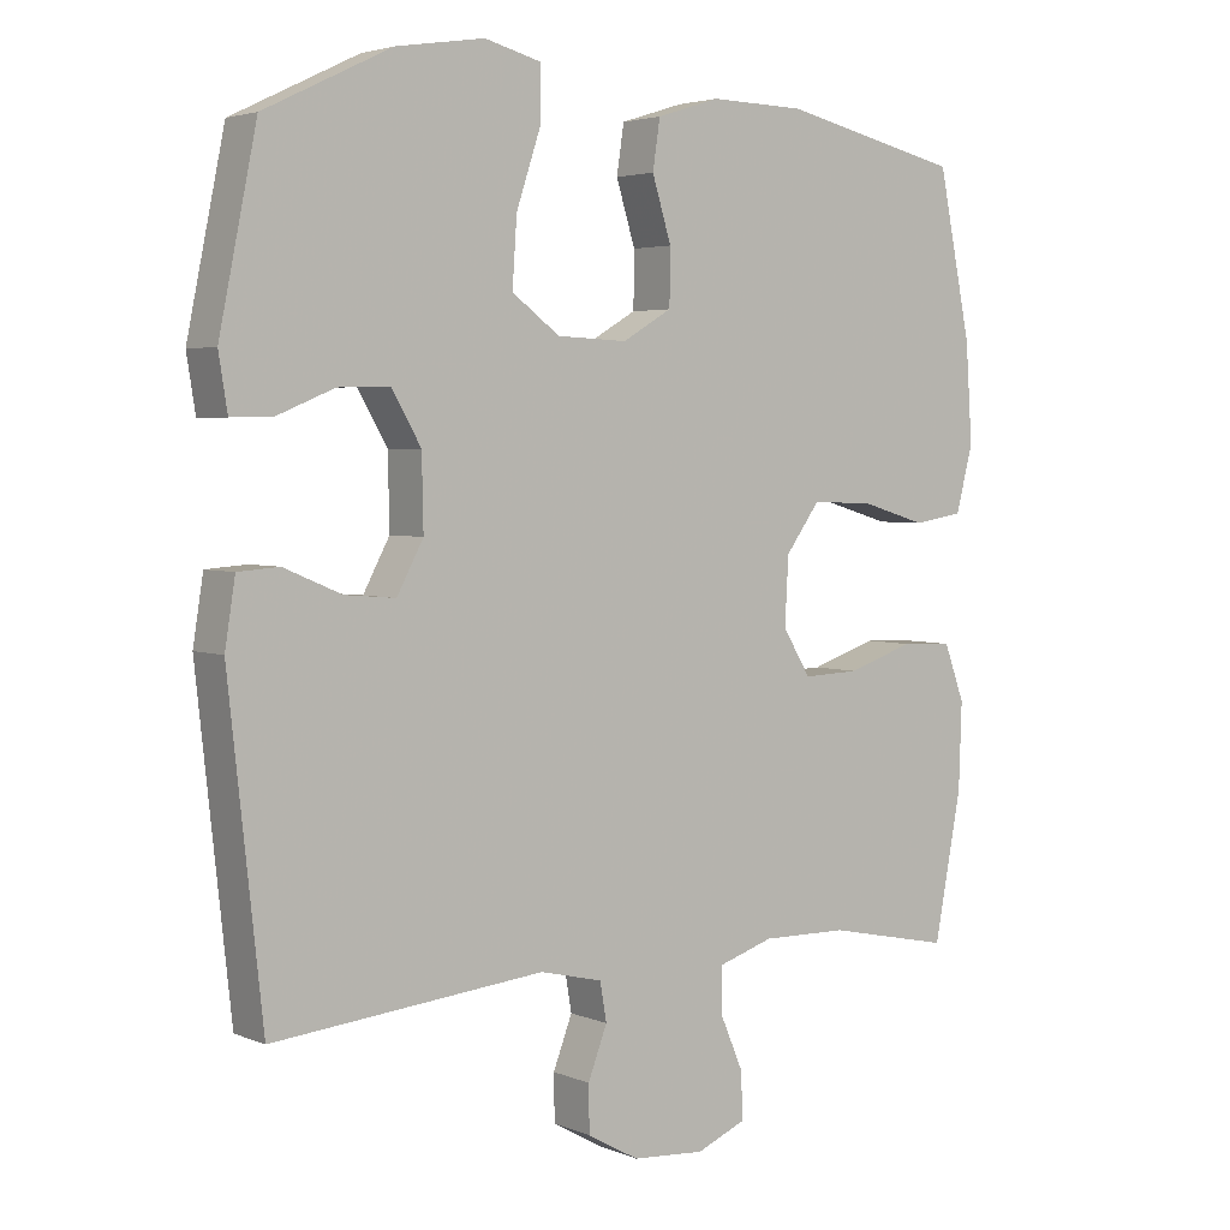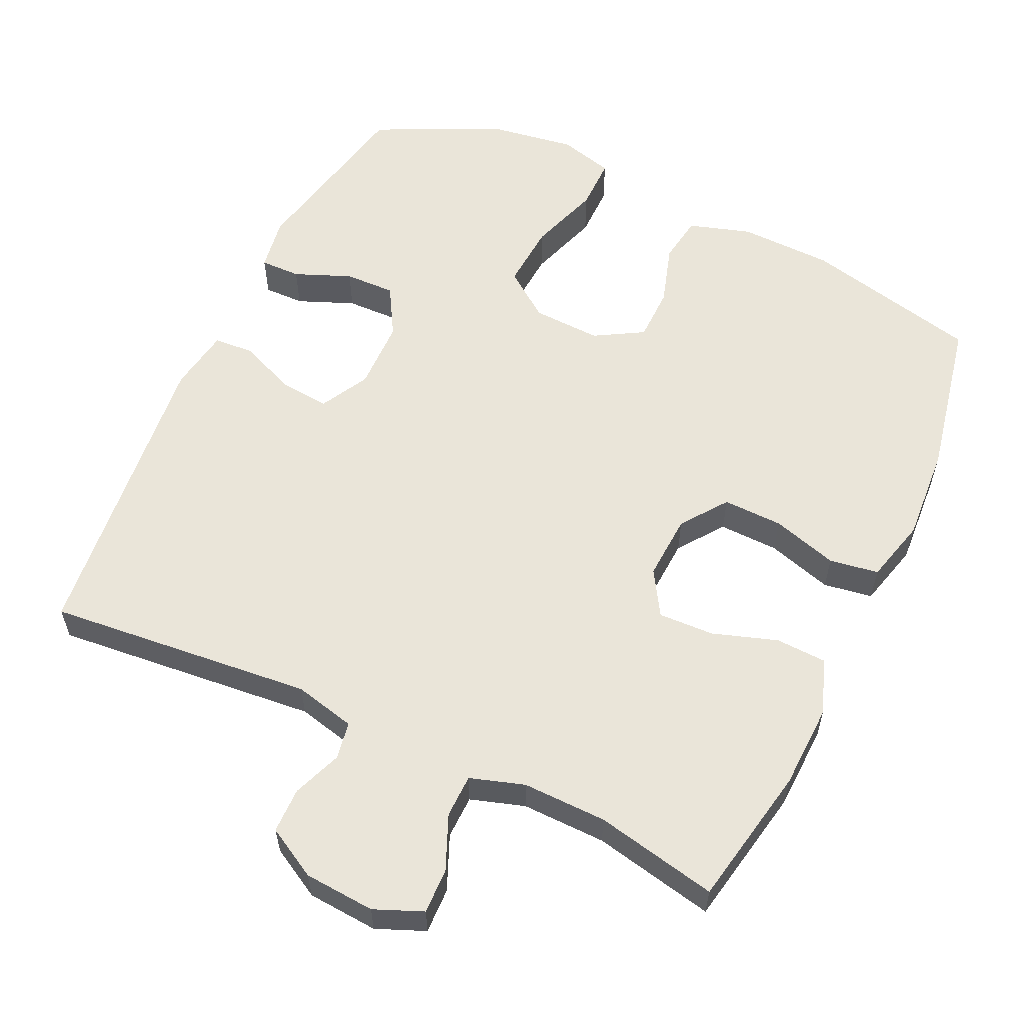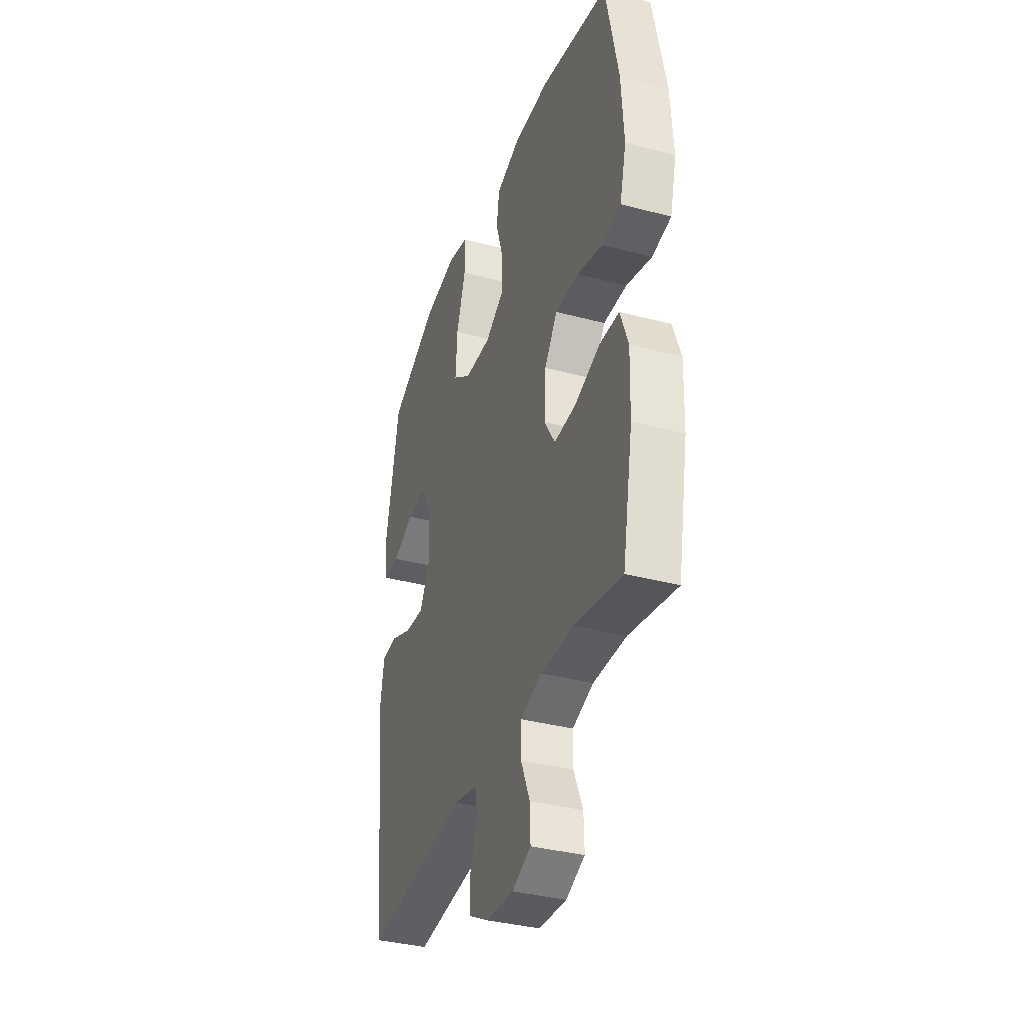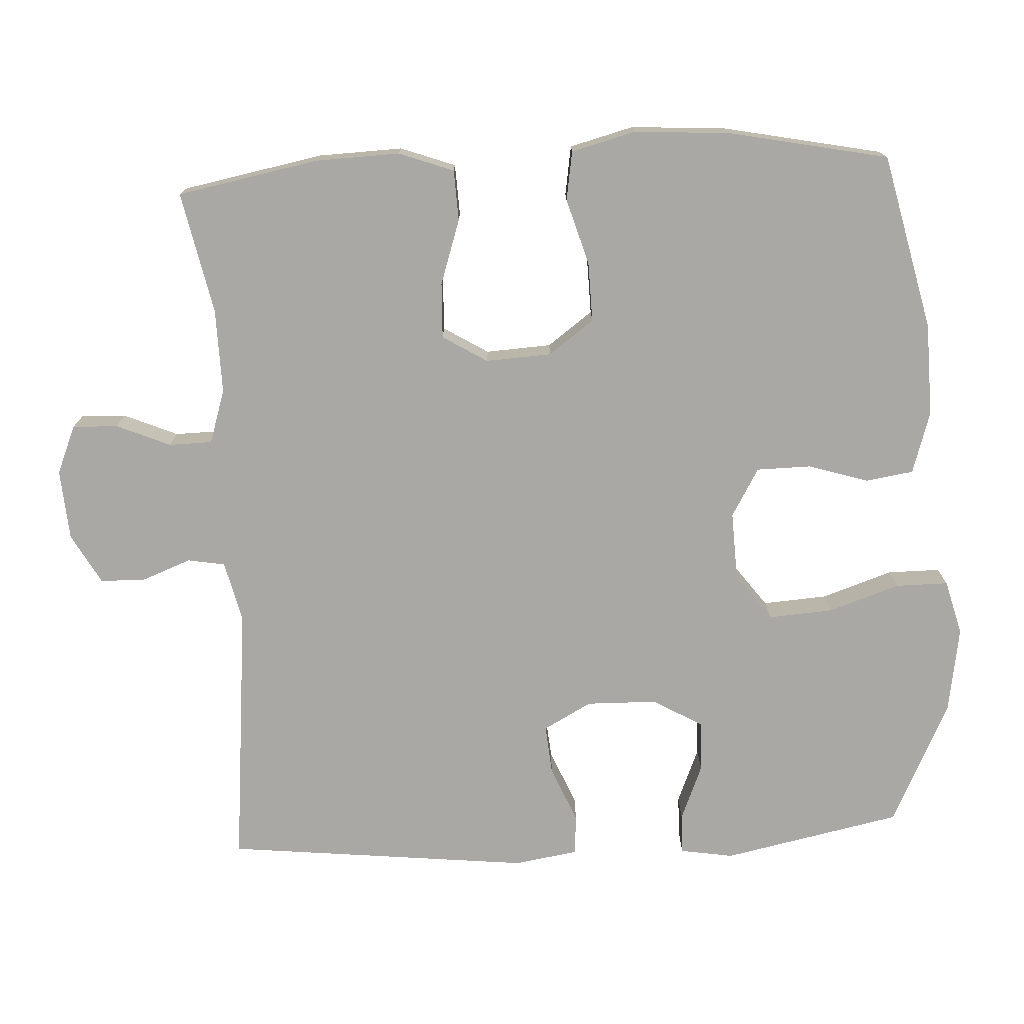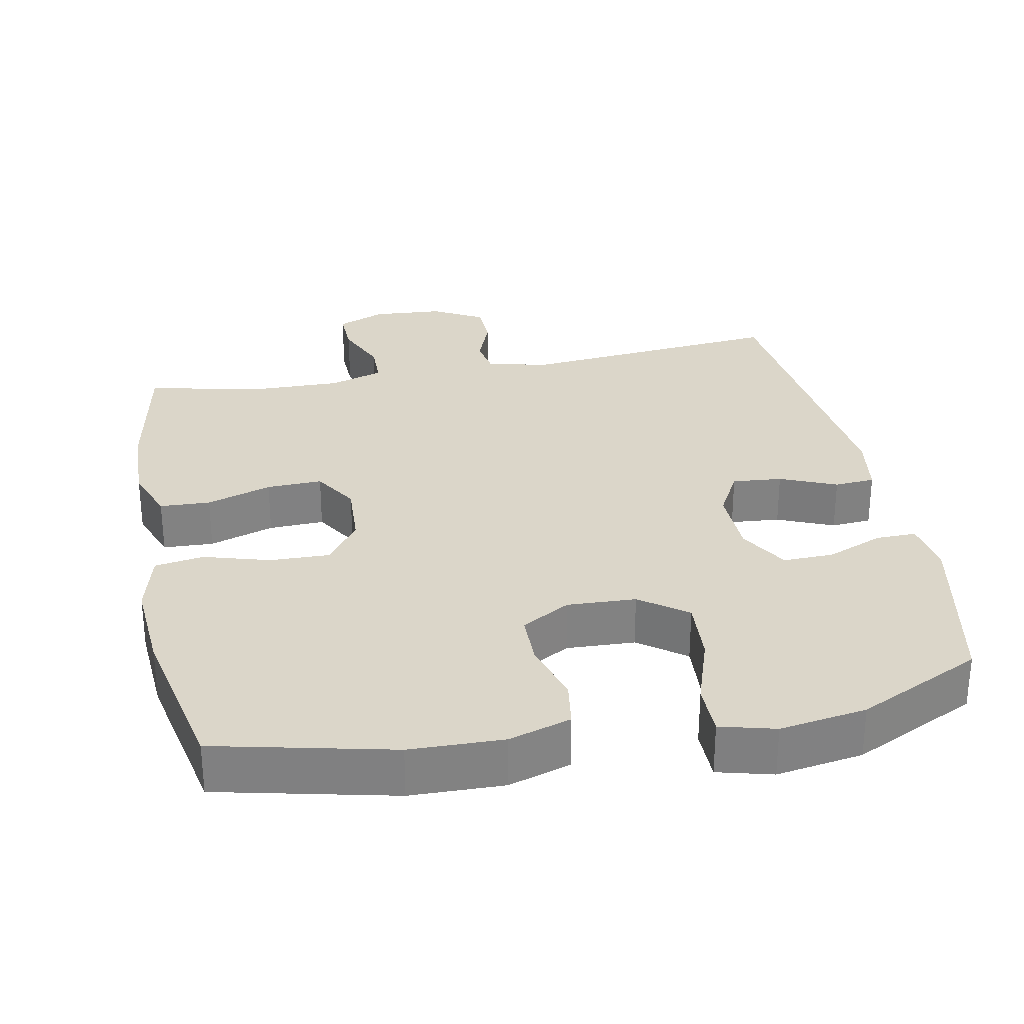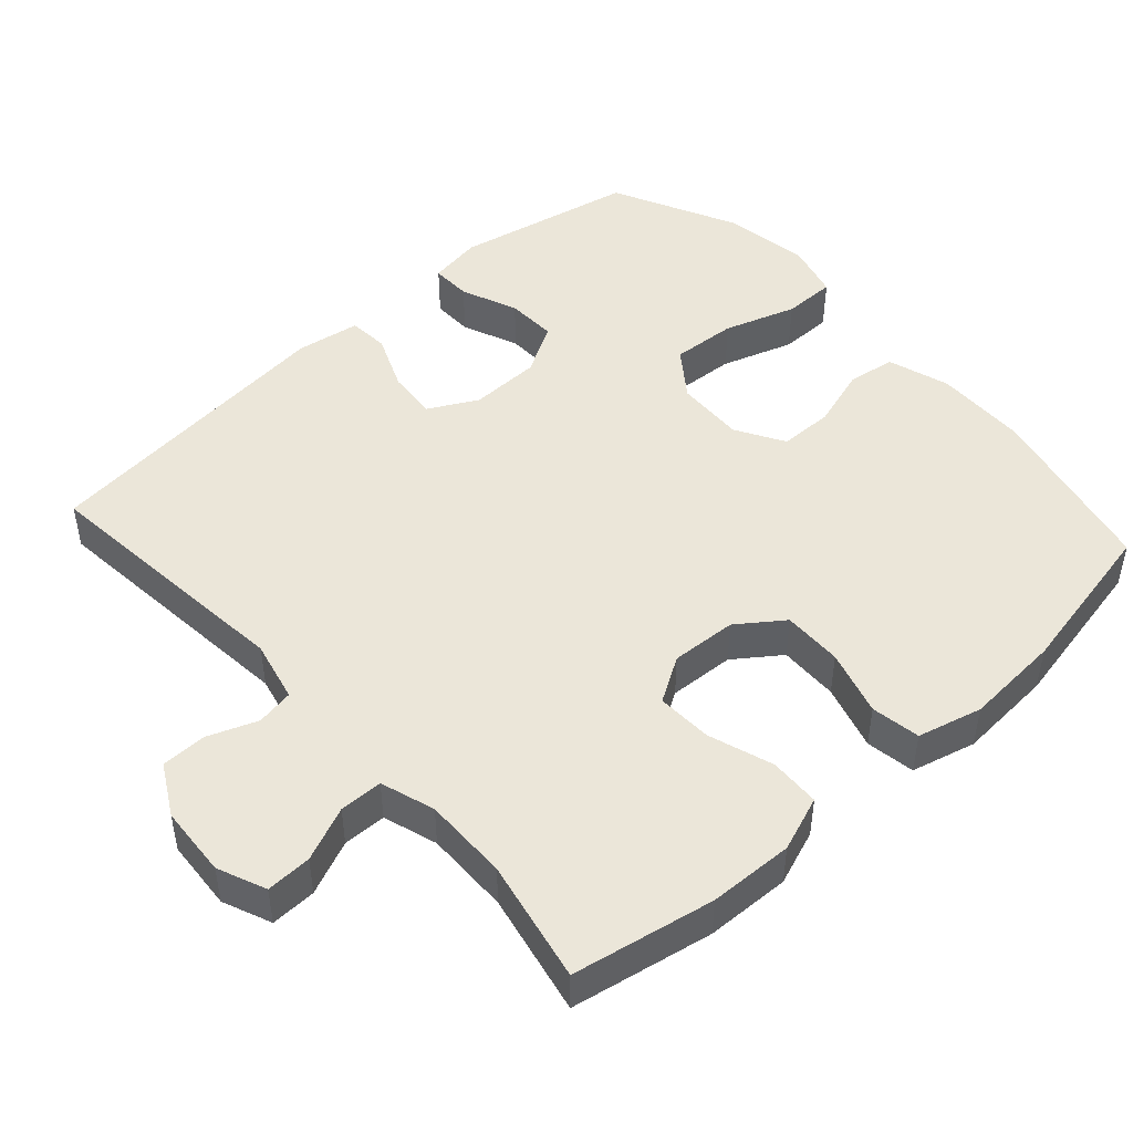
<metadata>
{"format":"obj","ext":"obj","renderer":"f3d","projection":"perspective","resolution":1024,"background":"white","views":[{"elev":3.7,"azim":142.8,"up":"+Z"},{"elev":58.2,"azim":-154.8,"up":"+Y"},{"elev":-36.4,"azim":-109.0,"up":"+Z"},{"elev":-75.0,"azim":-87.0,"up":"+Y"},{"elev":29.7,"azim":-11.1,"up":"+Y"},{"elev":47.6,"azim":-132.1,"up":"+Y"}]}
</metadata>
<code>
v -0.5 0.07 0.5
v -0.256 0.07 0.556
v -0.127 0.07 0.559
v -0.041 0.07 0.532
v -0.031 0.07 0.466
v -0.057 0.07 0.382
v -0.056 0.07 0.307
v 0.011 0.07 0.268
v 0.106 0.07 0.272
v 0.171 0.07 0.32
v 0.165 0.07 0.41
v 0.132 0.07 0.509
v 0.132 0.07 0.582
v 0.208 0.07 0.602
v 0.328 0.07 0.583
v 0.5 0.07 0.5
v 0.551 0.07 0.251
v 0.539 0.07 0.177
v 0.483 0.07 0.178
v 0.405 0.07 0.21
v 0.335 0.07 0.212
v 0.295 0.07 0.143
v 0.293 0.07 0.045
v 0.329 0.07 -0.022
v 0.398 0.07 -0.016
v 0.476 0.07 0.017
v 0.532 0.07 0.013
v 0.546 0.07 -0.075
v 0.5 0.07 -0.5
v 0.132 0.07 -0.464
v 0.047 0.07 -0.484
v 0.038 0.07 -0.536
v 0.064 0.07 -0.604
v 0.063 0.07 -0.667
v -0.007 0.07 -0.706
v -0.105 0.07 -0.713
v -0.172 0.07 -0.685
v -0.17 0.07 -0.622
v -0.138 0.07 -0.547
v -0.139 0.07 -0.487
v -0.214 0.07 -0.463
v -0.331 0.07 -0.465
v -0.5 0.07 -0.5
v -0.537 0.07 -0.304
v -0.541 0.07 -0.187
v -0.513 0.07 -0.111
v -0.443 0.07 -0.108
v -0.353 0.07 -0.138
v -0.276 0.07 -0.141
v -0.238 0.07 -0.079
v -0.243 0.07 0.012
v -0.289 0.07 0.075
v -0.372 0.07 0.073
v -0.463 0.07 0.046
v -0.531 0.07 0.057
v -0.554 0.07 0.146
v -0.545 0.07 0.279
v -0.5 0 0.5
v -0.256 0 0.556
v -0.127 0 0.559
v -0.041 0 0.532
v -0.031 0 0.466
v -0.057 0 0.382
v -0.056 0 0.307
v 0.011 0 0.268
v 0.106 0 0.272
v 0.171 0 0.32
v 0.165 0 0.41
v 0.132 0 0.509
v 0.132 0 0.582
v 0.208 0 0.602
v 0.328 0 0.583
v 0.5 0 0.5
v 0.551 0 0.251
v 0.539 0 0.177
v 0.483 0 0.178
v 0.405 0 0.21
v 0.335 0 0.212
v 0.295 0 0.143
v 0.293 0 0.045
v 0.329 0 -0.022
v 0.398 0 -0.016
v 0.476 0 0.017
v 0.532 0 0.013
v 0.546 0 -0.075
v 0.5 0 -0.5
v 0.132 0 -0.464
v 0.047 0 -0.484
v 0.038 0 -0.536
v 0.064 0 -0.604
v 0.063 0 -0.667
v -0.007 0 -0.706
v -0.105 0 -0.713
v -0.172 0 -0.685
v -0.17 0 -0.622
v -0.138 0 -0.547
v -0.139 0 -0.487
v -0.214 0 -0.463
v -0.331 0 -0.465
v -0.5 0 -0.5
v -0.537 0 -0.304
v -0.541 0 -0.187
v -0.513 0 -0.111
v -0.443 0 -0.108
v -0.353 0 -0.138
v -0.276 0 -0.141
v -0.238 0 -0.079
v -0.243 0 0.012
v -0.289 0 0.075
v -0.372 0 0.073
v -0.463 0 0.046
v -0.531 0 0.057
v -0.554 0 0.146
v -0.545 0 0.279
f 53 54 55 56
f 52 53 56 57
f 45 46 47 48
f 45 48 49
f 42 43 44 45
f 41 42 45 49
f 40 41 49 50
f 36 37 38 39
f 36 39 40
f 35 36 40
f 32 33 34 35
f 31 32 35 40
f 30 31 40 50
f 25 26 27 28
f 24 25 28 29
f 23 24 29 30
f 17 18 19 20
f 17 20 21
f 16 17 21
f 15 16 21 22
f 11 12 13 14
f 10 11 14 15
f 3 4 5 6
f 3 6 7
f 2 3 7
f 52 57 1 2
f 51 52 2 7
f 50 51 7 8
f 22 23 30 50
f 22 50 8 9
f 10 15 22
f 9 10 22
f 113 112 111 110
f 114 113 110 109
f 105 104 103 102
f 106 105 102
f 102 101 100 99
f 106 102 99 98
f 107 106 98 97
f 96 95 94 93
f 97 96 93
f 97 93 92
f 92 91 90 89
f 97 92 89 88
f 107 97 88 87
f 85 84 83 82
f 86 85 82 81
f 87 86 81 80
f 77 76 75 74
f 78 77 74
f 78 74 73
f 79 78 73 72
f 71 70 69 68
f 72 71 68 67
f 63 62 61 60
f 64 63 60
f 64 60 59
f 59 58 114 109
f 64 59 109 108
f 65 64 108 107
f 107 87 80 79
f 66 65 107 79
f 79 72 67
f 79 67 66
f 1 58 59 2
f 2 59 60 3
f 3 60 61 4
f 4 61 62 5
f 5 62 63 6
f 6 63 64 7
f 7 64 65 8
f 8 65 66 9
f 9 66 67 10
f 10 67 68 11
f 11 68 69 12
f 12 69 70 13
f 13 70 71 14
f 14 71 72 15
f 15 72 73 16
f 16 73 74 17
f 17 74 75 18
f 18 75 76 19
f 19 76 77 20
f 20 77 78 21
f 21 78 79 22
f 22 79 80 23
f 23 80 81 24
f 24 81 82 25
f 25 82 83 26
f 26 83 84 27
f 27 84 85 28
f 28 85 86 29
f 29 86 87 30
f 30 87 88 31
f 31 88 89 32
f 32 89 90 33
f 33 90 91 34
f 34 91 92 35
f 35 92 93 36
f 36 93 94 37
f 37 94 95 38
f 38 95 96 39
f 39 96 97 40
f 40 97 98 41
f 41 98 99 42
f 42 99 100 43
f 43 100 101 44
f 44 101 102 45
f 45 102 103 46
f 46 103 104 47
f 47 104 105 48
f 48 105 106 49
f 49 106 107 50
f 50 107 108 51
f 51 108 109 52
f 52 109 110 53
f 53 110 111 54
f 54 111 112 55
f 55 112 113 56
f 56 113 114 57
f 57 114 58 1

</code>
